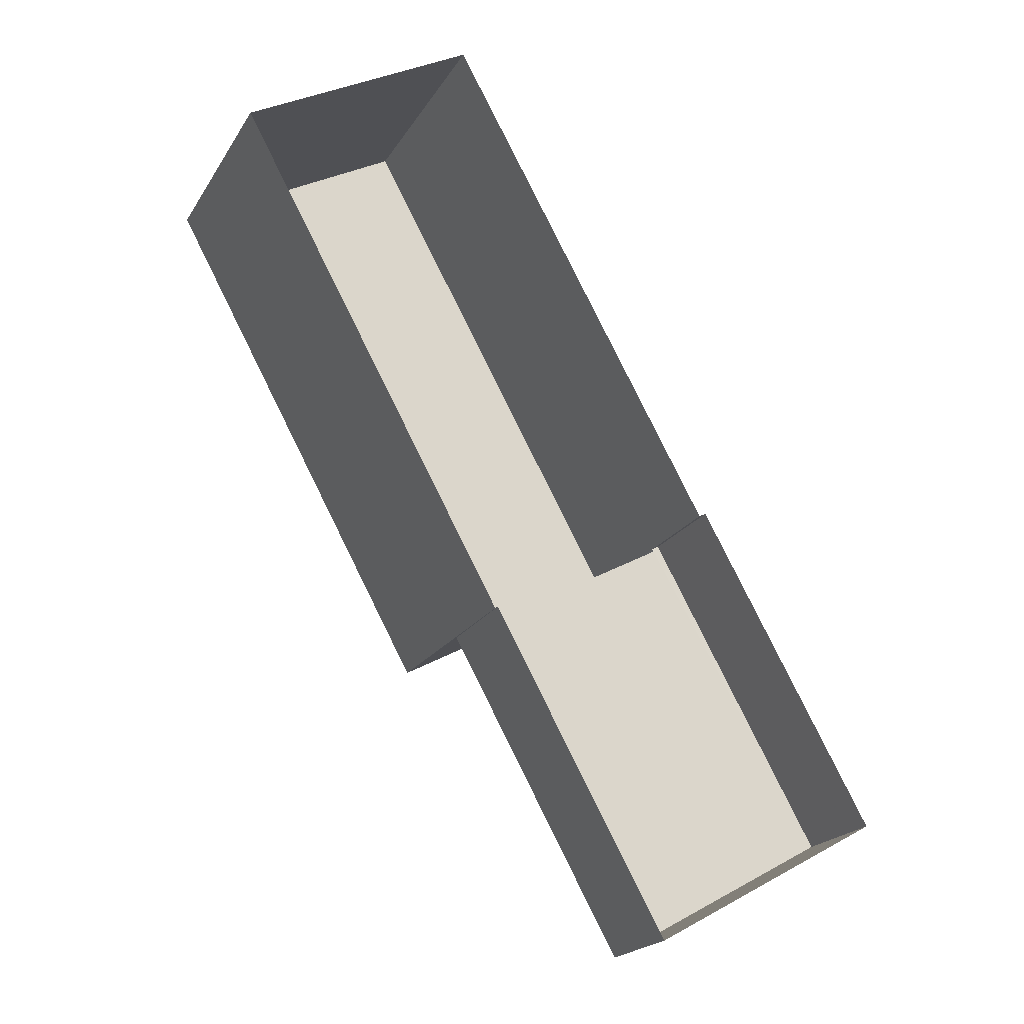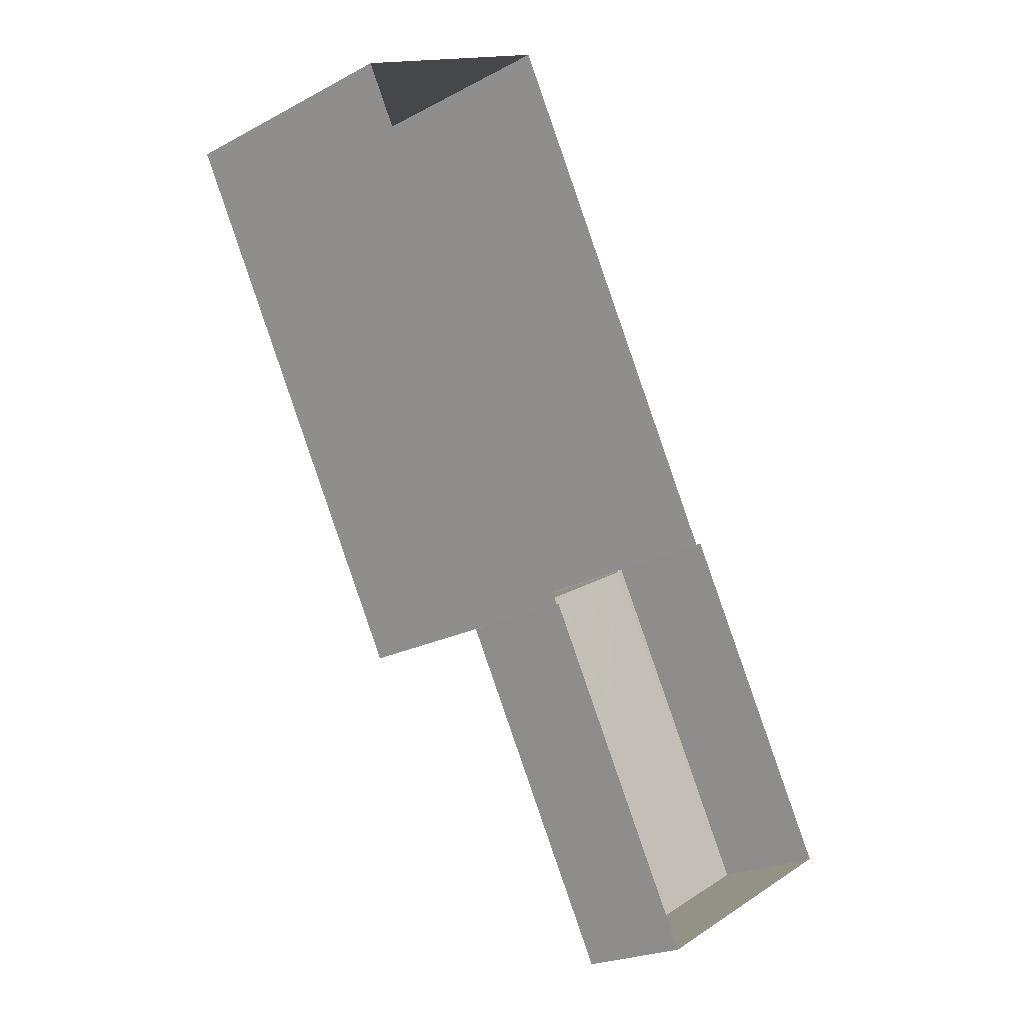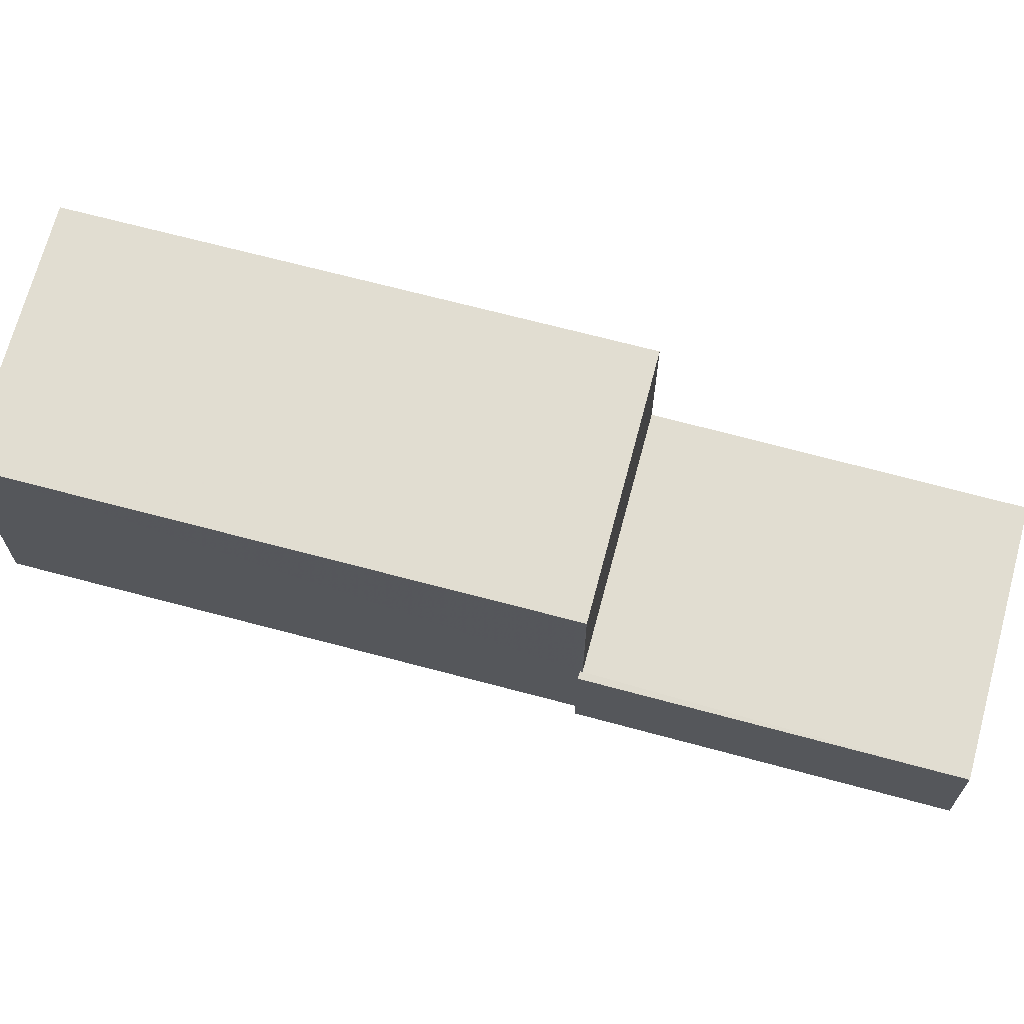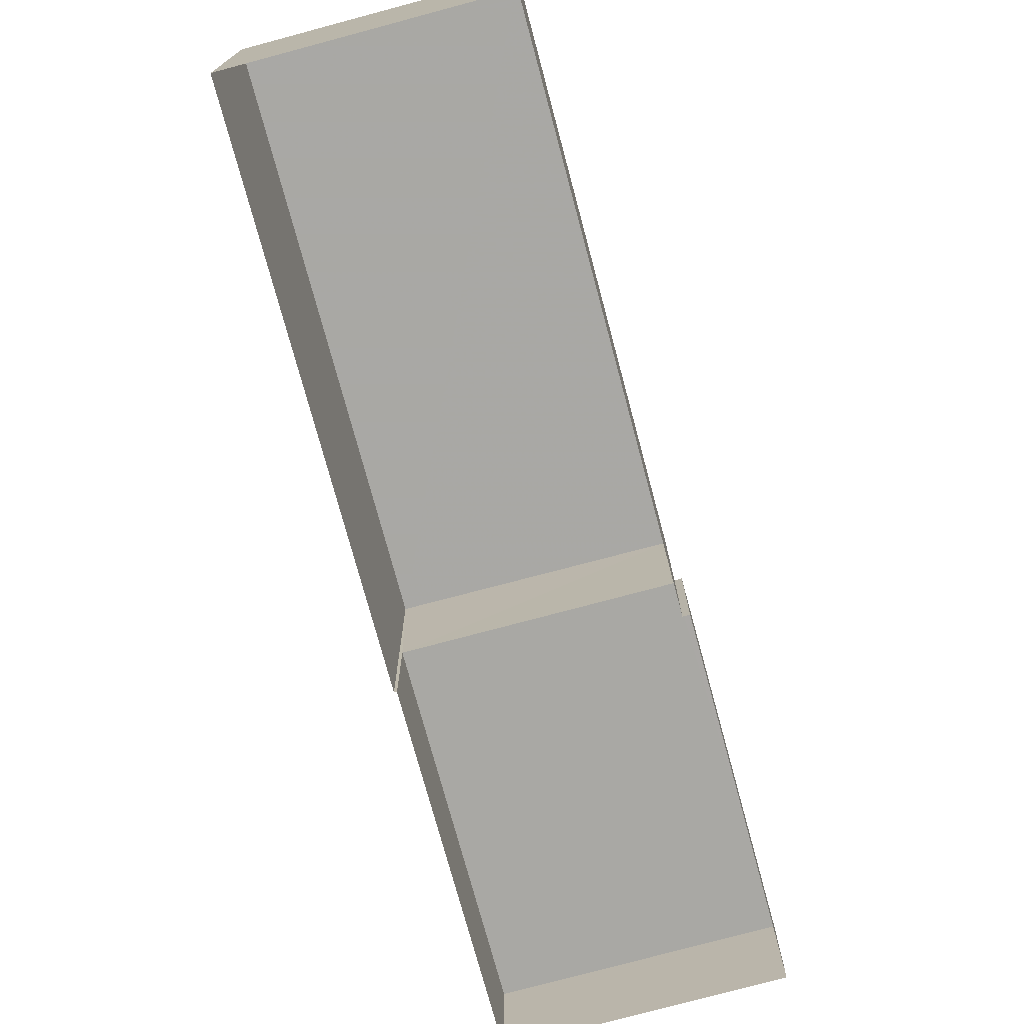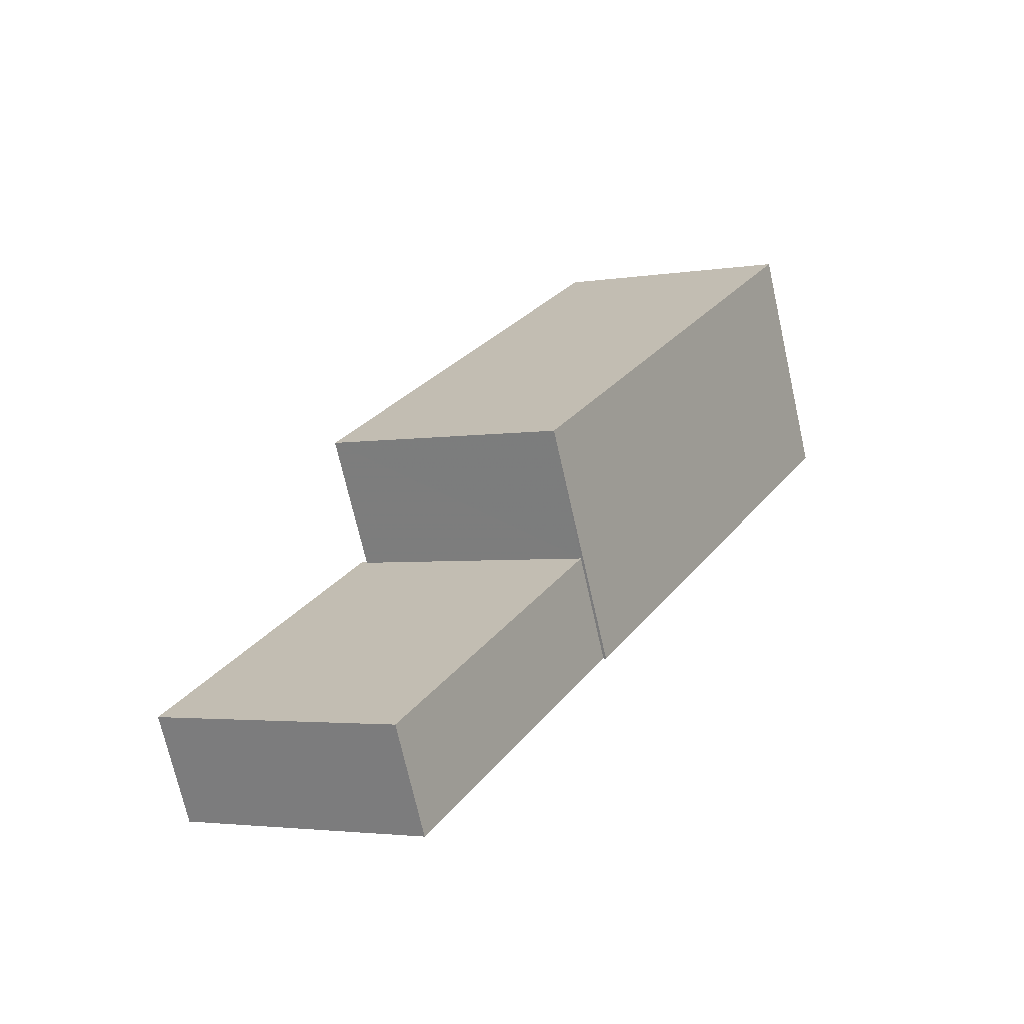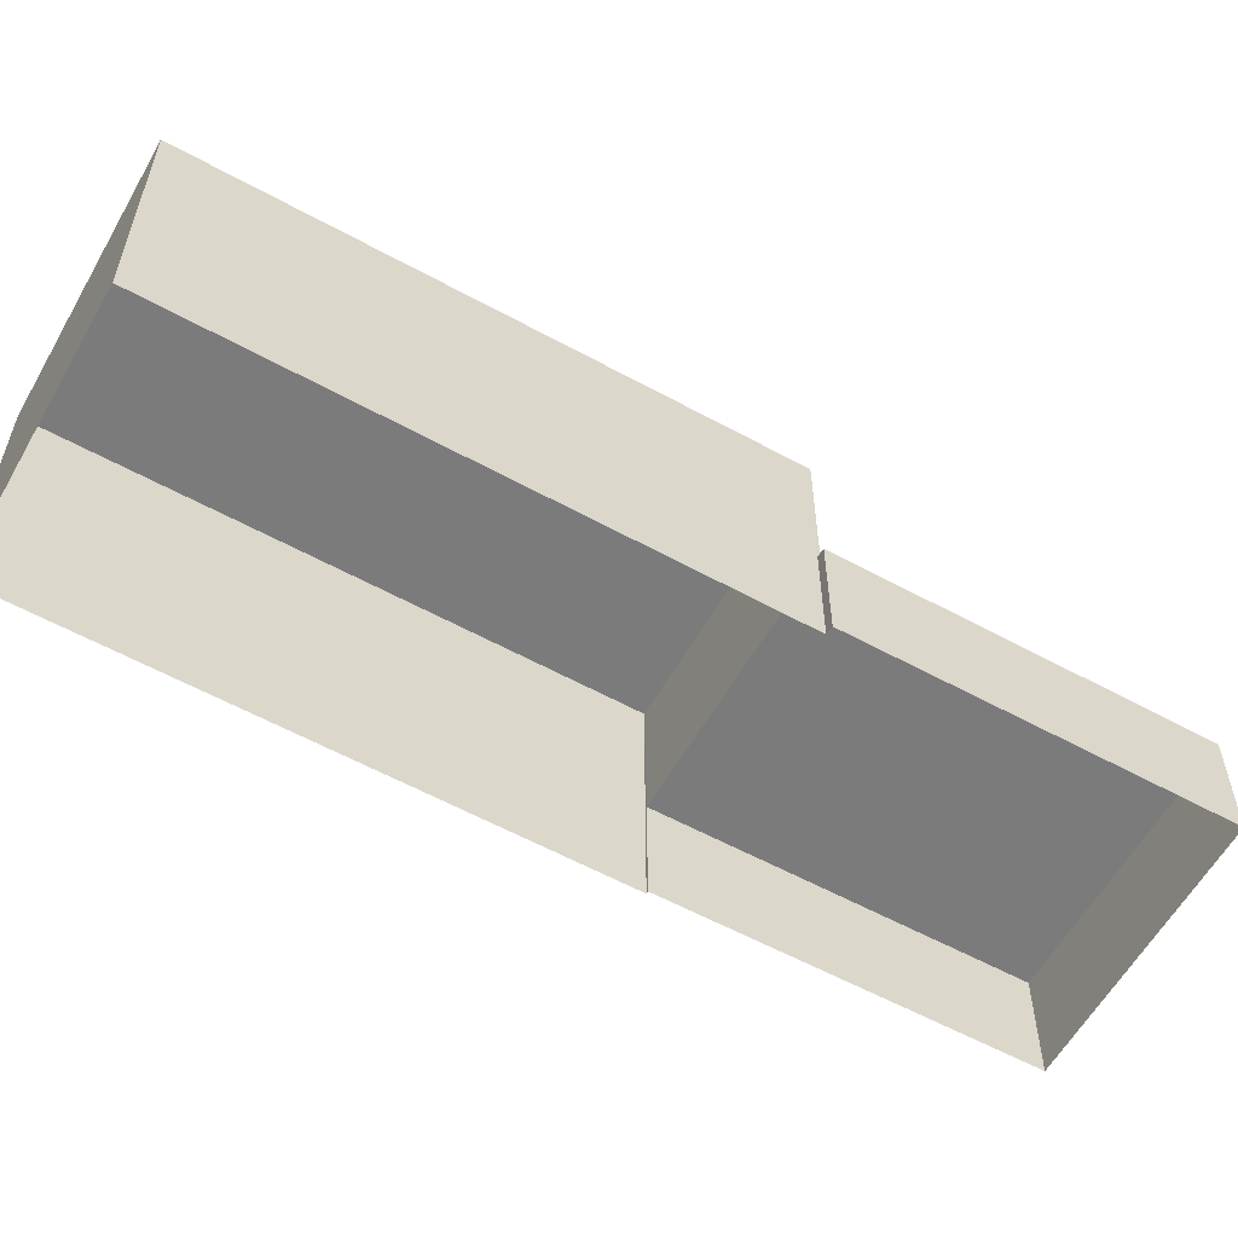
<metadata>
{"format":"obj","ext":"obj","renderer":"f3d","projection":"perspective","resolution":1024,"background":"white","views":[{"elev":-20.5,"azim":156.9,"up":"+Y"},{"elev":-22.4,"azim":132.4,"up":"+Y"},{"elev":68.9,"azim":-103.9,"up":"+Z"},{"elev":-75.0,"azim":166.2,"up":"+Z"},{"elev":-71.2,"azim":12.7,"up":"+Y"},{"elev":-58.5,"azim":-148.3,"up":"+Z"}]}
</metadata>
<code>
v -2.194e+05 -1.249e+05 13.94
v -2.194e+05 -1.249e+05 13.94
v -2.194e+05 -1.249e+05 13.94
v -2.194e+05 -1.249e+05 13.94
v -2.194e+05 -1.248e+05 13.94
v -2.194e+05 -1.248e+05 13.94
v -2.194e+05 -1.249e+05 13.94
v -2.194e+05 -1.249e+05 13.94
v -2.194e+05 -1.249e+05 16.56
v -2.194e+05 -1.249e+05 16.56
v -2.194e+05 -1.249e+05 16.56
v -2.194e+05 -1.249e+05 16.56
v -2.194e+05 -1.249e+05 16.56
v -2.194e+05 -1.249e+05 16.56
v -2.194e+05 -1.248e+05 19.8
v -2.194e+05 -1.249e+05 19.8
v -2.194e+05 -1.249e+05 19.8
v -2.194e+05 -1.248e+05 19.8
f 1 2 3
f 3 2 4
f 2 5 6
f 7 8 6
f 4 2 8
f 8 2 6
f 9 10 11
f 10 12 11
f 11 13 14
f 11 12 13
f 15 16 17
f 18 15 17
f 13 3 4
f 13 12 3
f 15 6 5
f 15 18 6
f 8 13 4
f 8 14 13
f 18 7 6
f 18 17 7
f 8 7 14
f 7 17 14
f 14 16 11
f 14 17 16
f 5 9 15
f 15 9 16
f 5 2 9
f 16 9 11
f 9 1 10
f 9 2 1
f 12 1 3
f 12 10 1

</code>
